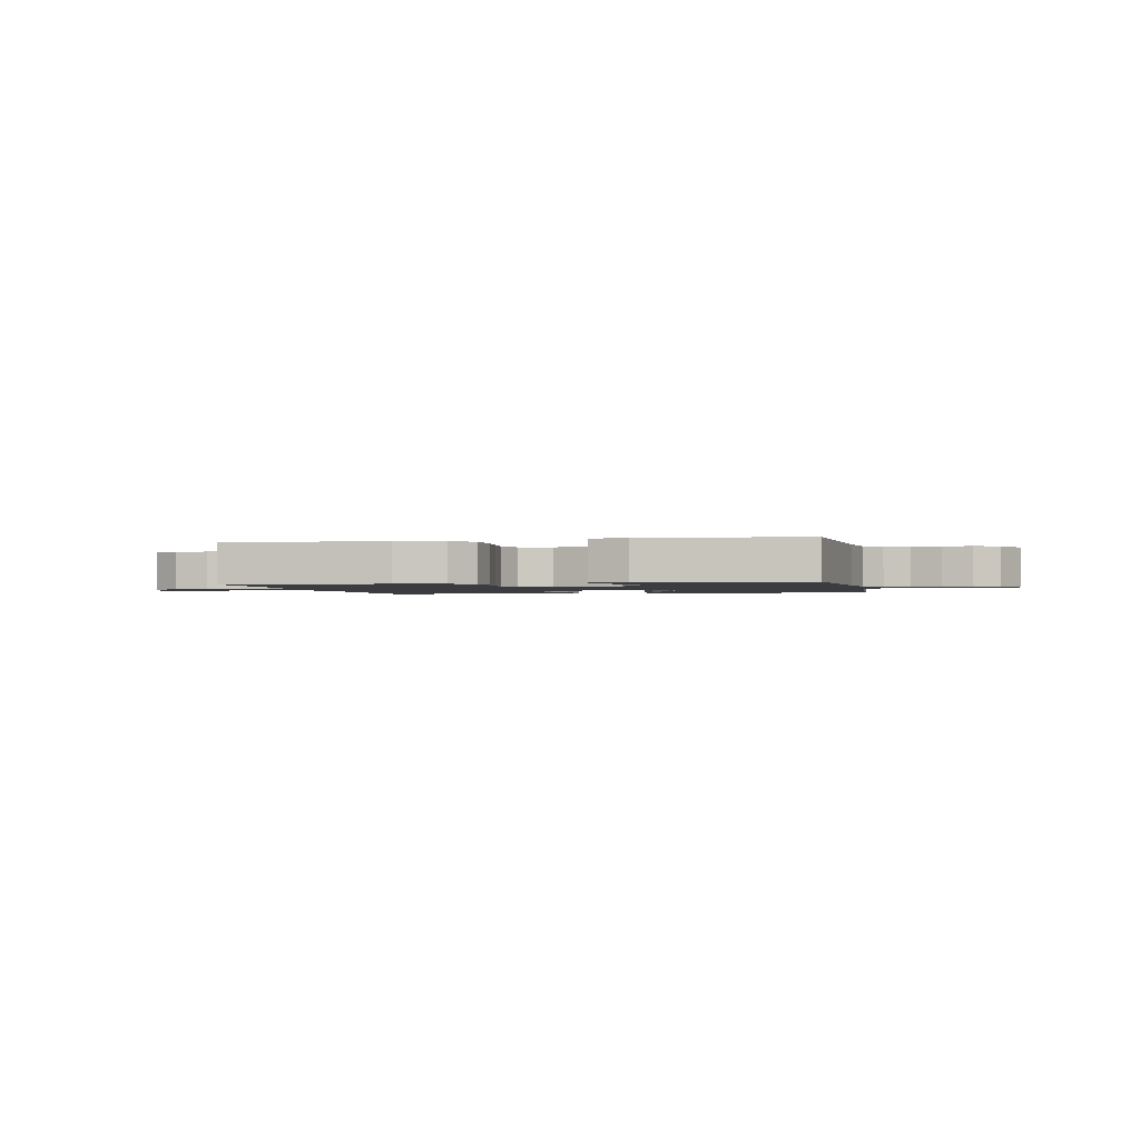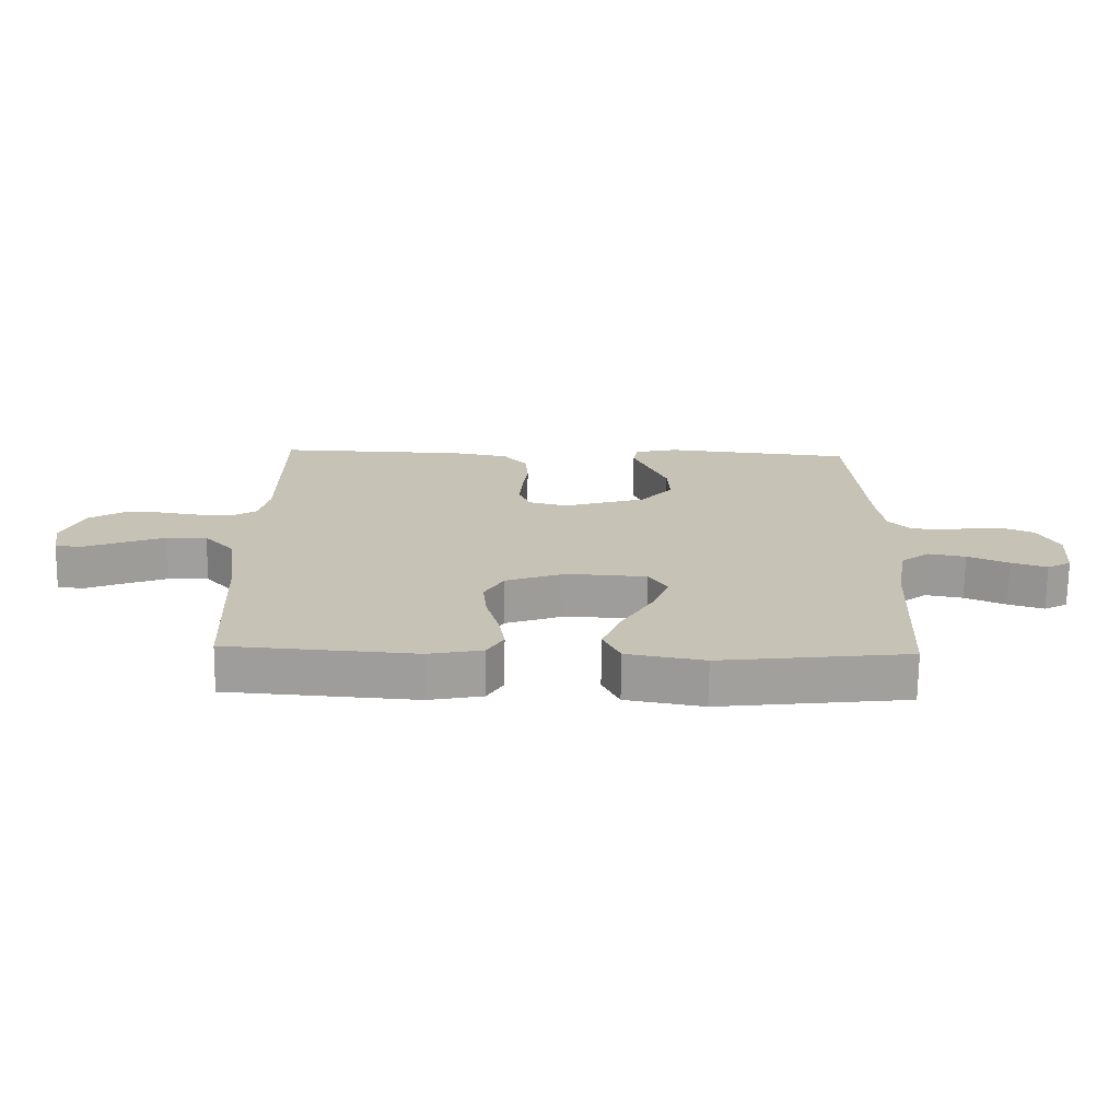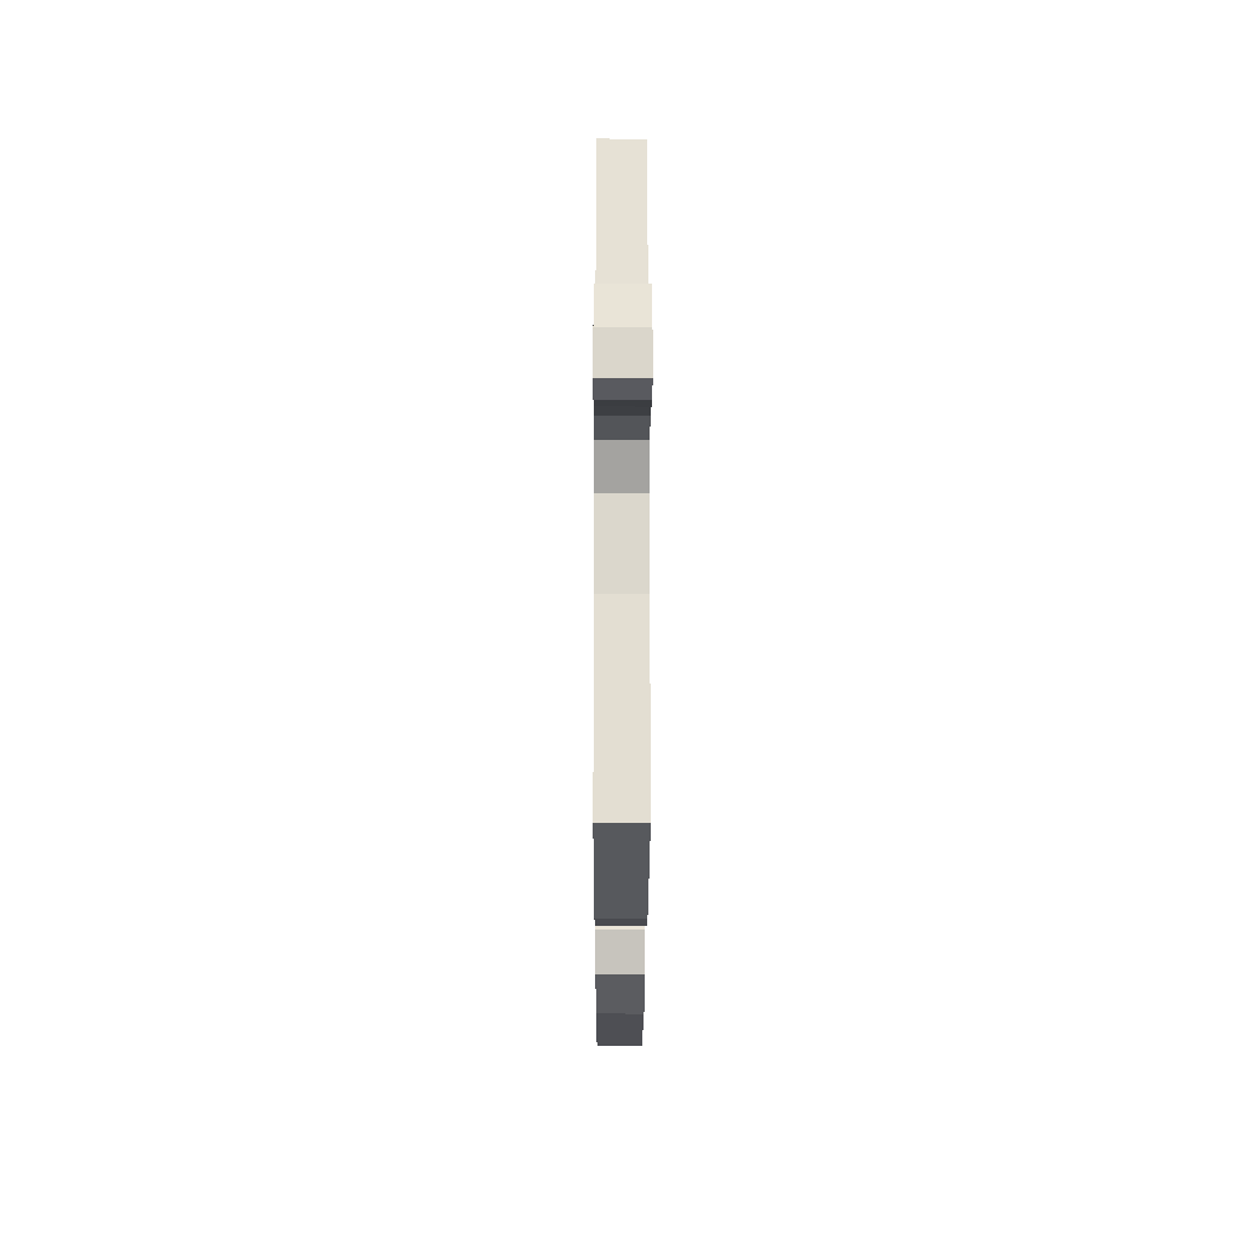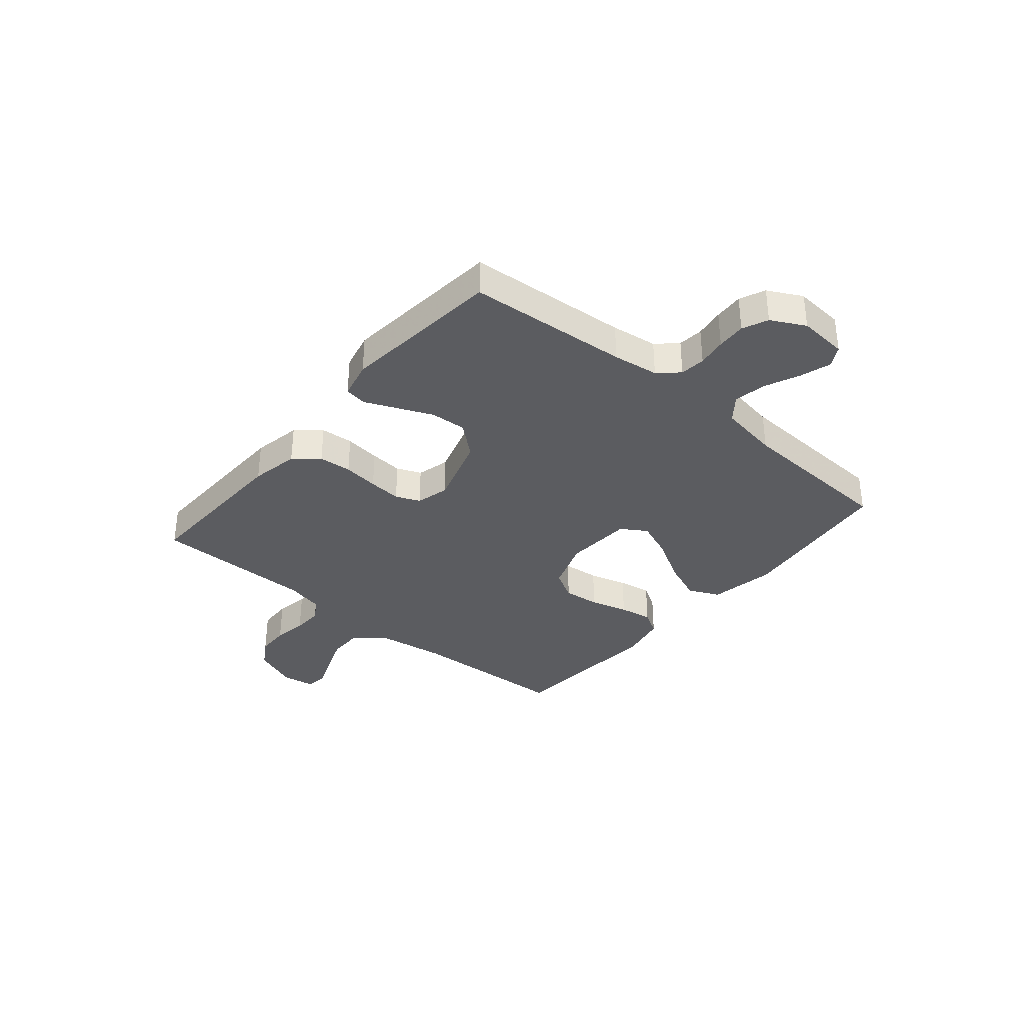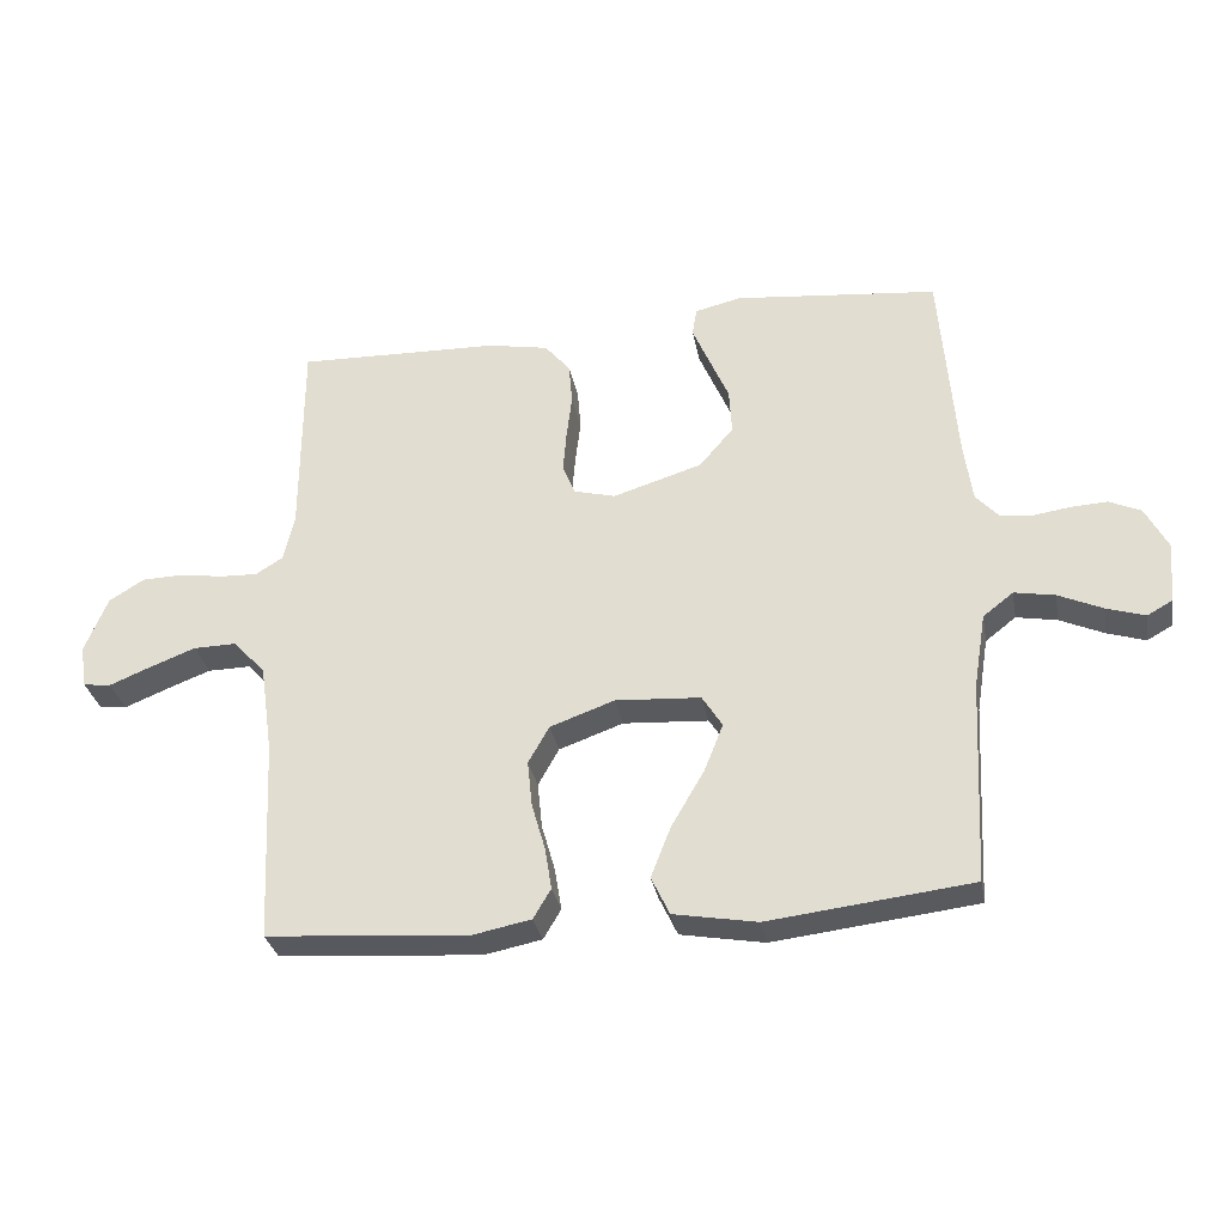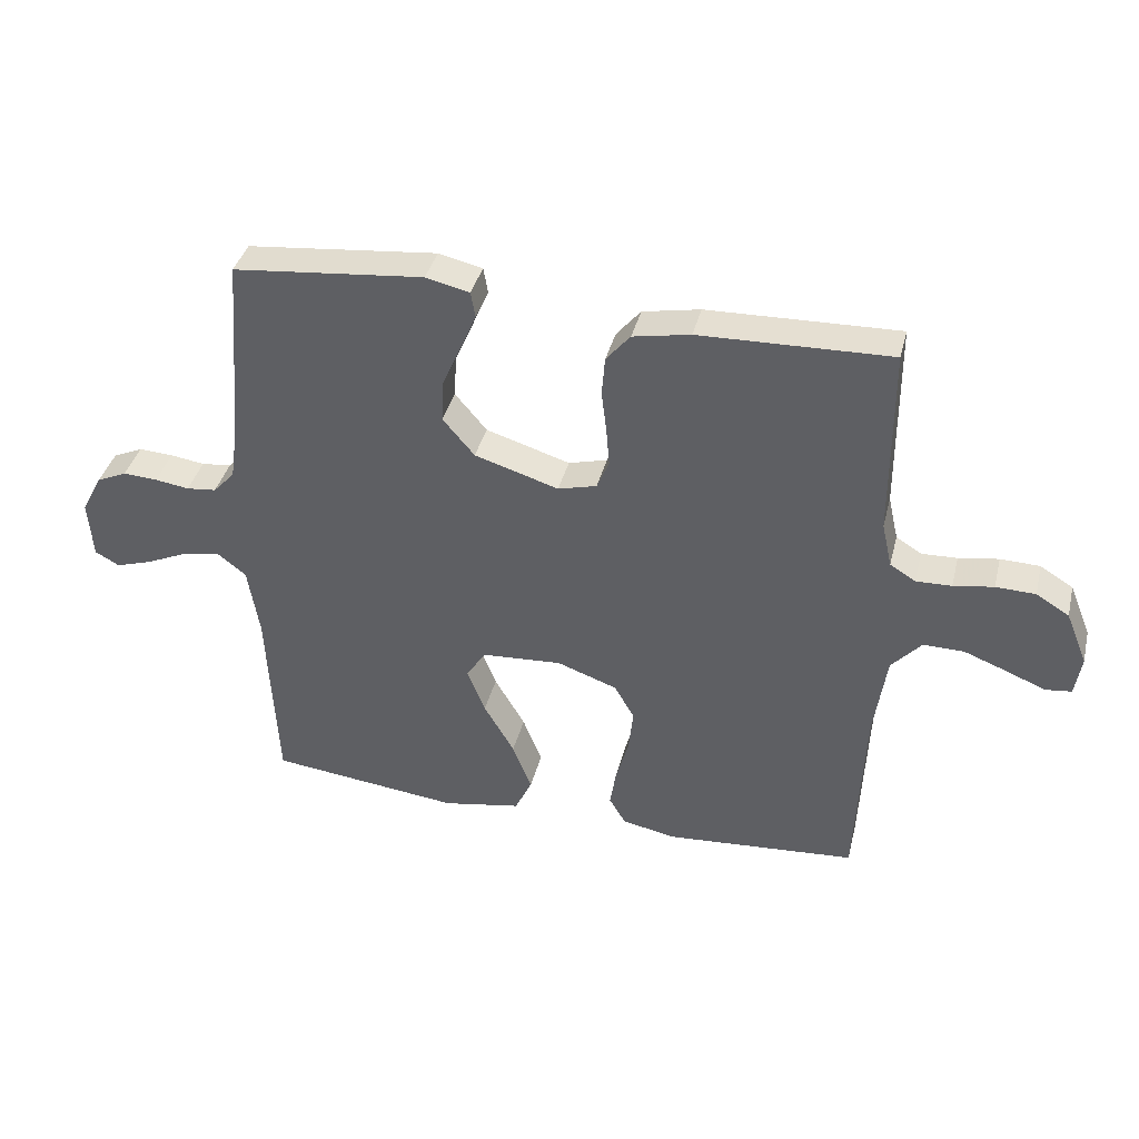
<metadata>
{"format":"obj","ext":"obj","renderer":"f3d","projection":"perspective","resolution":1024,"background":"white","views":[{"elev":-1.6,"azim":12.2,"up":"+Y"},{"elev":-71.2,"azim":-0.7,"up":"+Z"},{"elev":-24.9,"azim":-90.2,"up":"+Z"},{"elev":-35.0,"azim":49.9,"up":"+Y"},{"elev":-31.1,"azim":10.4,"up":"+Z"},{"elev":38.4,"azim":-166.2,"up":"+Z"}]}
</metadata>
<code>
v 0.5 0.07 -0.5
v 0.2 0.07 -0.535
v 0.077 0.07 -0.513
v 0.05 0.07 -0.456
v 0.08 0.07 -0.38
v 0.128 0.07 -0.298
v 0.156 0.07 -0.227
v 0.126 0.07 -0.18
v 0 0.07 -0.172
v -0.095 0.07 -0.206
v -0.126 0.07 -0.261
v -0.119 0.07 -0.329
v -0.099 0.07 -0.399
v -0.089 0.07 -0.461
v -0.115 0.07 -0.505
v -0.2 0.07 -0.522
v -0.5 0.07 -0.5
v -0.514 0.07 -0.2
v -0.533 0.07 -0.068
v -0.58 0.07 -0.016
v -0.644 0.07 -0.017
v -0.712 0.07 -0.043
v -0.773 0.07 -0.068
v -0.814 0.07 -0.063
v -0.824 0.07 0
v -0.79 0.07 0.083
v -0.738 0.07 0.115
v -0.676 0.07 0.117
v -0.613 0.07 0.107
v -0.557 0.07 0.105
v -0.517 0.07 0.13
v -0.501 0.07 0.2
v -0.5 0.07 0.5
v -0.2 0.07 0.492
v -0.11 0.07 0.475
v -0.072 0.07 0.43
v -0.067 0.07 0.369
v -0.075 0.07 0.303
v -0.08 0.07 0.242
v -0.061 0.07 0.197
v 0 0.07 0.181
v 0.132 0.07 0.222
v 0.182 0.07 0.281
v 0.178 0.07 0.348
v 0.149 0.07 0.415
v 0.124 0.07 0.473
v 0.131 0.07 0.514
v 0.2 0.07 0.53
v 0.5 0.07 0.5
v 0.524 0.07 0.2
v 0.536 0.07 0.115
v 0.57 0.07 0.078
v 0.617 0.07 0.073
v 0.671 0.07 0.081
v 0.725 0.07 0.084
v 0.772 0.07 0.063
v 0.805 0.07 0
v 0.798 0.07 -0.091
v 0.76 0.07 -0.112
v 0.703 0.07 -0.094
v 0.638 0.07 -0.065
v 0.578 0.07 -0.054
v 0.533 0.07 -0.089
v 0.515 0.07 -0.2
v 0.5 0 -0.5
v 0.2 0 -0.535
v 0.077 0 -0.513
v 0.05 0 -0.456
v 0.08 0 -0.38
v 0.128 0 -0.298
v 0.156 0 -0.227
v 0.126 0 -0.18
v 0 0 -0.172
v -0.095 0 -0.206
v -0.126 0 -0.261
v -0.119 0 -0.329
v -0.099 0 -0.399
v -0.089 0 -0.461
v -0.115 0 -0.505
v -0.2 0 -0.522
v -0.5 0 -0.5
v -0.514 0 -0.2
v -0.533 0 -0.068
v -0.58 0 -0.016
v -0.644 0 -0.017
v -0.712 0 -0.043
v -0.773 0 -0.068
v -0.814 0 -0.063
v -0.824 0 0
v -0.79 0 0.083
v -0.738 0 0.115
v -0.676 0 0.117
v -0.613 0 0.107
v -0.557 0 0.105
v -0.517 0 0.13
v -0.501 0 0.2
v -0.5 0 0.5
v -0.2 0 0.492
v -0.11 0 0.475
v -0.072 0 0.43
v -0.067 0 0.369
v -0.075 0 0.303
v -0.08 0 0.242
v -0.061 0 0.197
v 0 0 0.181
v 0.132 0 0.222
v 0.182 0 0.281
v 0.178 0 0.348
v 0.149 0 0.415
v 0.124 0 0.473
v 0.131 0 0.514
v 0.2 0 0.53
v 0.5 0 0.5
v 0.524 0 0.2
v 0.536 0 0.115
v 0.57 0 0.078
v 0.617 0 0.073
v 0.671 0 0.081
v 0.725 0 0.084
v 0.772 0 0.063
v 0.805 0 0
v 0.798 0 -0.091
v 0.76 0 -0.112
v 0.703 0 -0.094
v 0.638 0 -0.065
v 0.578 0 -0.054
v 0.533 0 -0.089
v 0.515 0 -0.2
f 59 60 61
f 58 59 61
f 57 58 61
f 56 57 61
f 55 56 61
f 54 55 61
f 53 54 61
f 52 53 61 62
f 51 52 62 63
f 48 49 50
f 47 48 50
f 46 47 50
f 45 46 50
f 44 45 50
f 51 63 64
f 50 51 64
f 44 50 64
f 43 44 64
f 36 37 38
f 35 36 38
f 34 35 38
f 33 34 38
f 32 33 38
f 31 32 38 39
f 30 31 39 40
f 27 28 29
f 26 27 29
f 25 26 29
f 24 25 29
f 23 24 29
f 22 23 29
f 21 22 29 30
f 30 40 41
f 21 30 41
f 20 21 41
f 16 17 18
f 15 16 18
f 14 15 18
f 13 14 18
f 12 13 18
f 11 12 18 19
f 20 41 42
f 19 20 42
f 11 19 42
f 10 11 42
f 4 5 6
f 3 4 6
f 2 3 6
f 1 2 6
f 64 1 6
f 64 6 7
f 43 64 7 8
f 9 10 42 43
f 8 9 43
f 125 124 123
f 125 123 122
f 125 122 121
f 125 121 120
f 125 120 119
f 125 119 118
f 125 118 117
f 126 125 117 116
f 127 126 116 115
f 114 113 112
f 114 112 111
f 114 111 110
f 114 110 109
f 114 109 108
f 128 127 115
f 128 115 114
f 128 114 108
f 128 108 107
f 102 101 100
f 102 100 99
f 102 99 98
f 102 98 97
f 102 97 96
f 103 102 96 95
f 104 103 95 94
f 93 92 91
f 93 91 90
f 93 90 89
f 93 89 88
f 93 88 87
f 93 87 86
f 94 93 86 85
f 105 104 94
f 105 94 85
f 105 85 84
f 82 81 80
f 82 80 79
f 82 79 78
f 82 78 77
f 82 77 76
f 83 82 76 75
f 106 105 84
f 106 84 83
f 106 83 75
f 106 75 74
f 70 69 68
f 70 68 67
f 70 67 66
f 70 66 65
f 70 65 128
f 71 70 128
f 72 71 128 107
f 107 106 74 73
f 107 73 72
f 1 65 66 2
f 2 66 67 3
f 3 67 68 4
f 4 68 69 5
f 5 69 70 6
f 6 70 71 7
f 7 71 72 8
f 8 72 73 9
f 9 73 74 10
f 10 74 75 11
f 11 75 76 12
f 12 76 77 13
f 13 77 78 14
f 14 78 79 15
f 15 79 80 16
f 16 80 81 17
f 17 81 82 18
f 18 82 83 19
f 19 83 84 20
f 20 84 85 21
f 21 85 86 22
f 22 86 87 23
f 23 87 88 24
f 24 88 89 25
f 25 89 90 26
f 26 90 91 27
f 27 91 92 28
f 28 92 93 29
f 29 93 94 30
f 30 94 95 31
f 31 95 96 32
f 32 96 97 33
f 33 97 98 34
f 34 98 99 35
f 35 99 100 36
f 36 100 101 37
f 37 101 102 38
f 38 102 103 39
f 39 103 104 40
f 40 104 105 41
f 41 105 106 42
f 42 106 107 43
f 43 107 108 44
f 44 108 109 45
f 45 109 110 46
f 46 110 111 47
f 47 111 112 48
f 48 112 113 49
f 49 113 114 50
f 50 114 115 51
f 51 115 116 52
f 52 116 117 53
f 53 117 118 54
f 54 118 119 55
f 55 119 120 56
f 56 120 121 57
f 57 121 122 58
f 58 122 123 59
f 59 123 124 60
f 60 124 125 61
f 61 125 126 62
f 62 126 127 63
f 63 127 128 64
f 64 128 65 1

</code>
